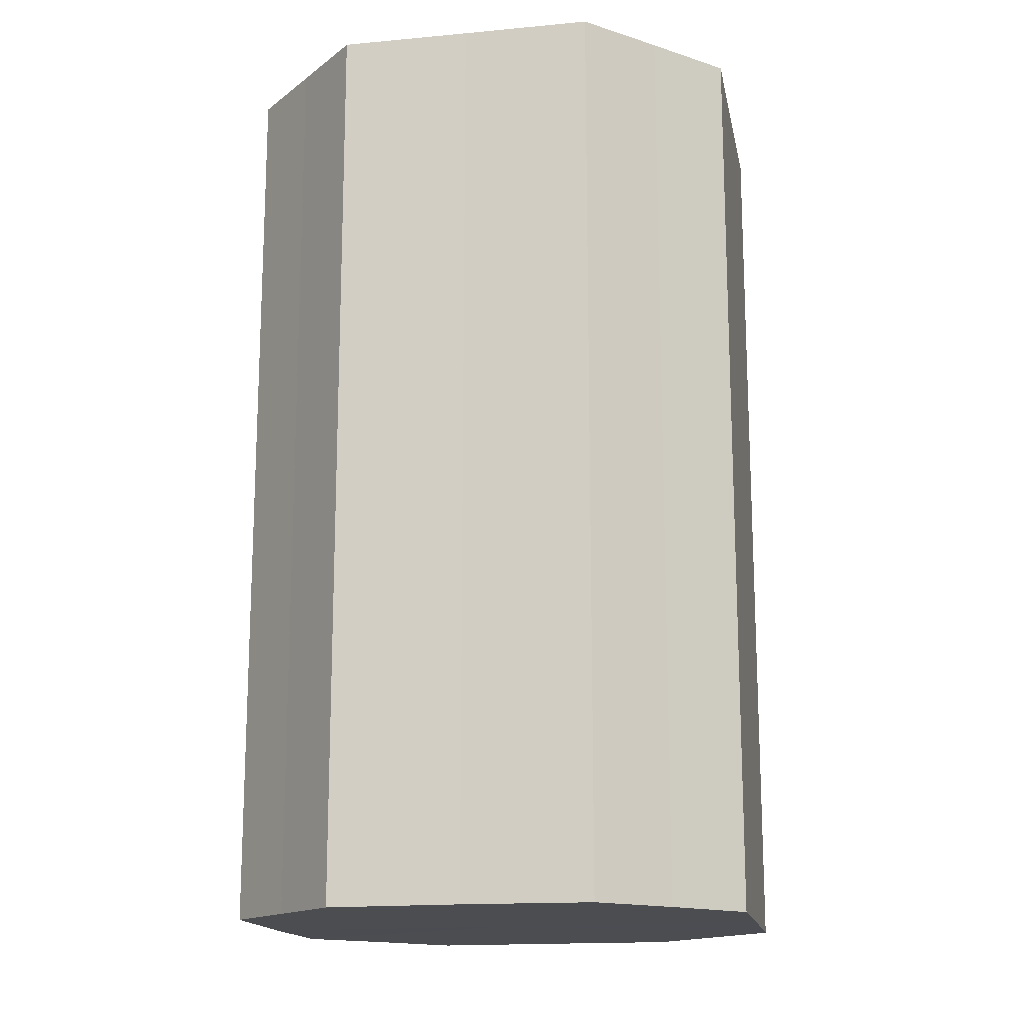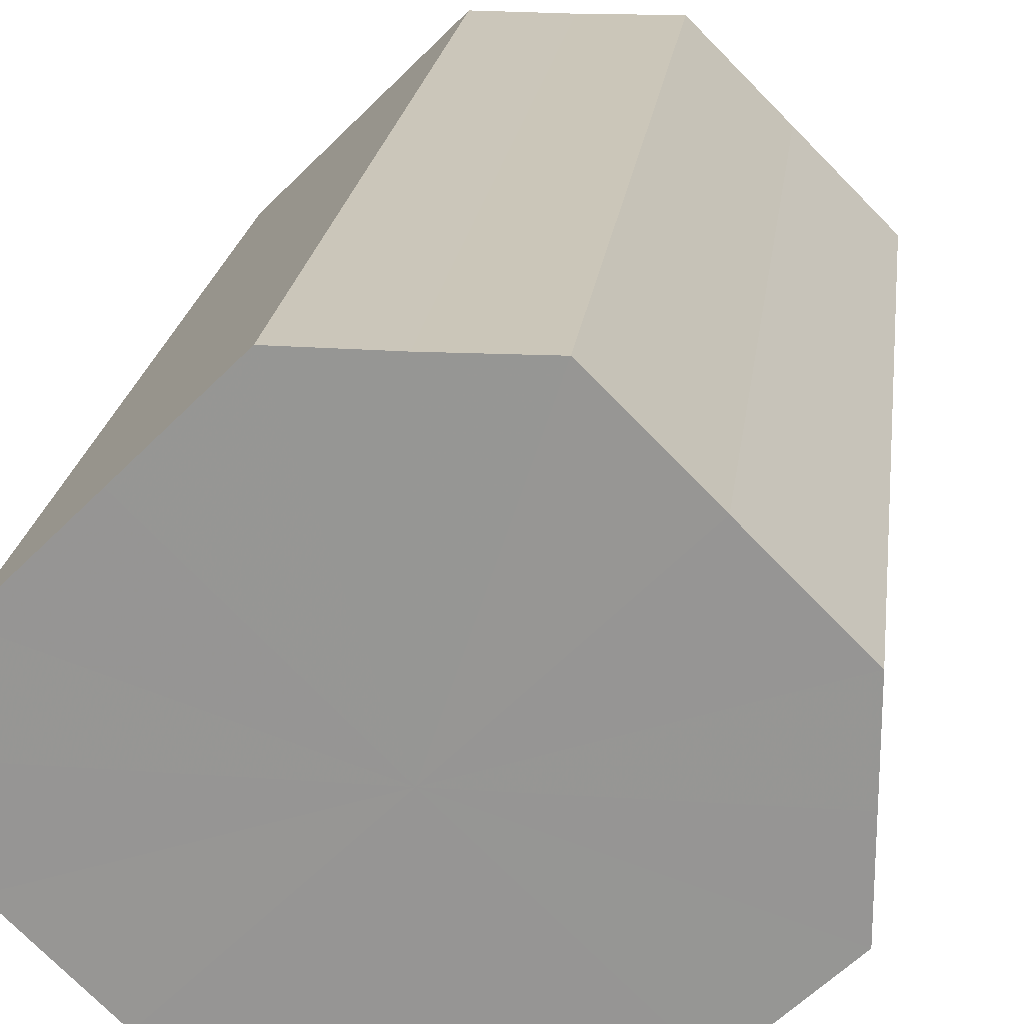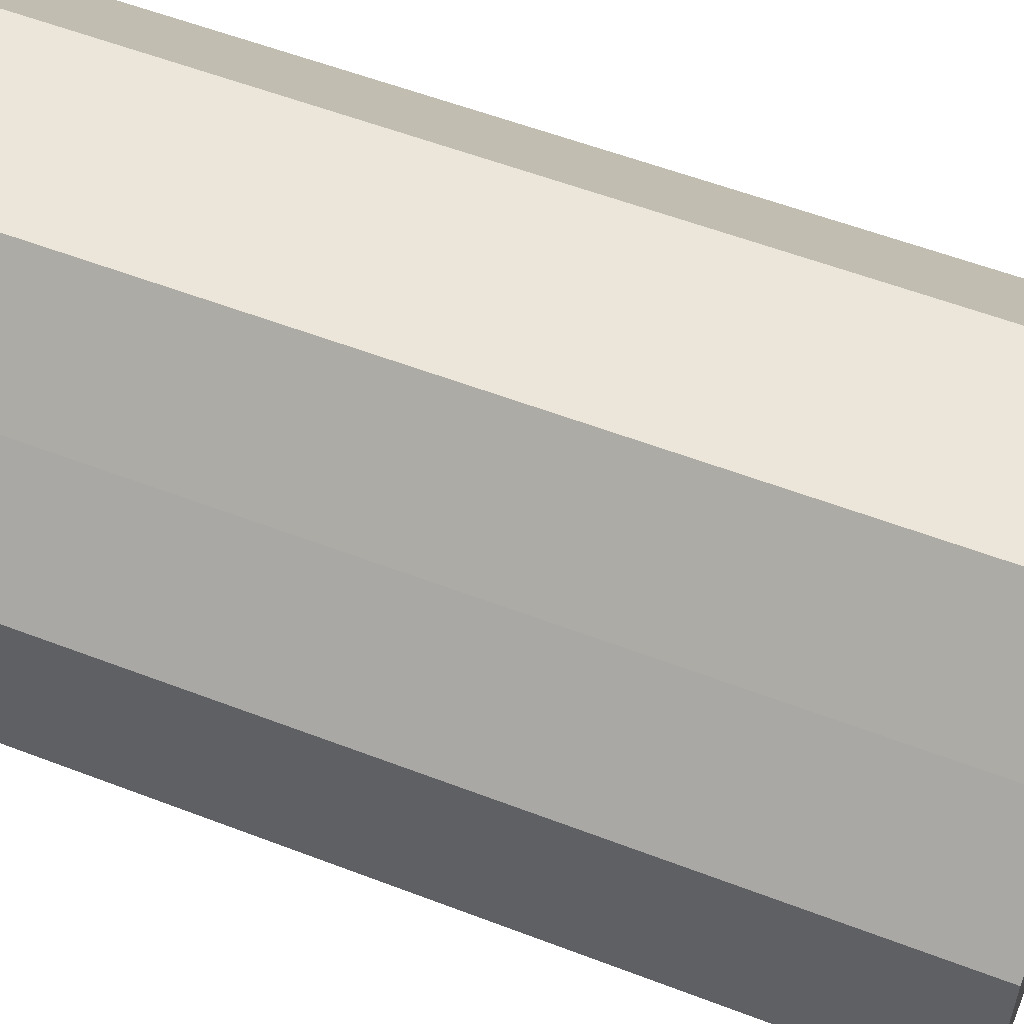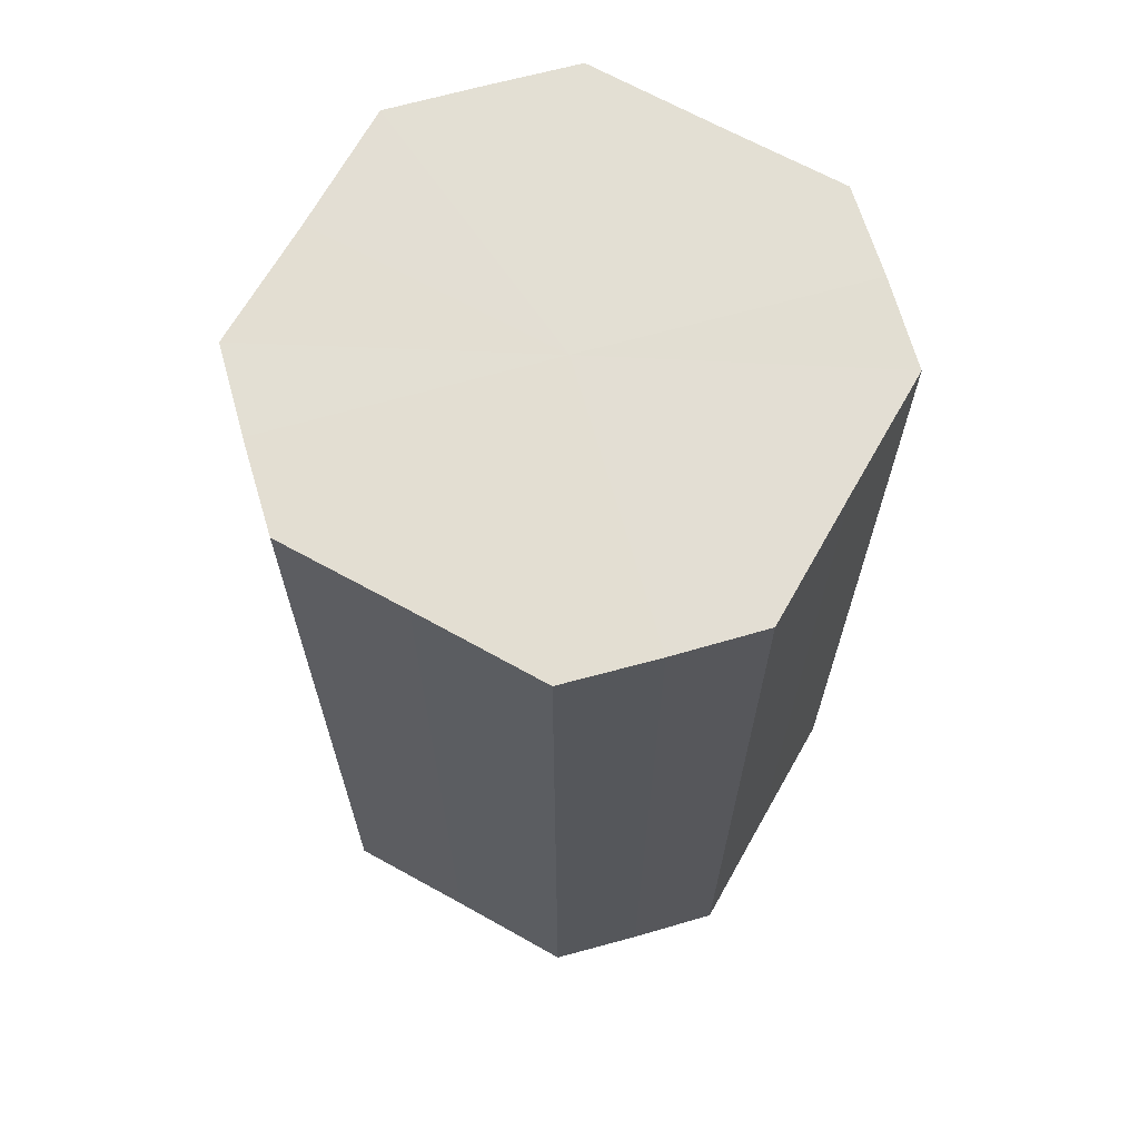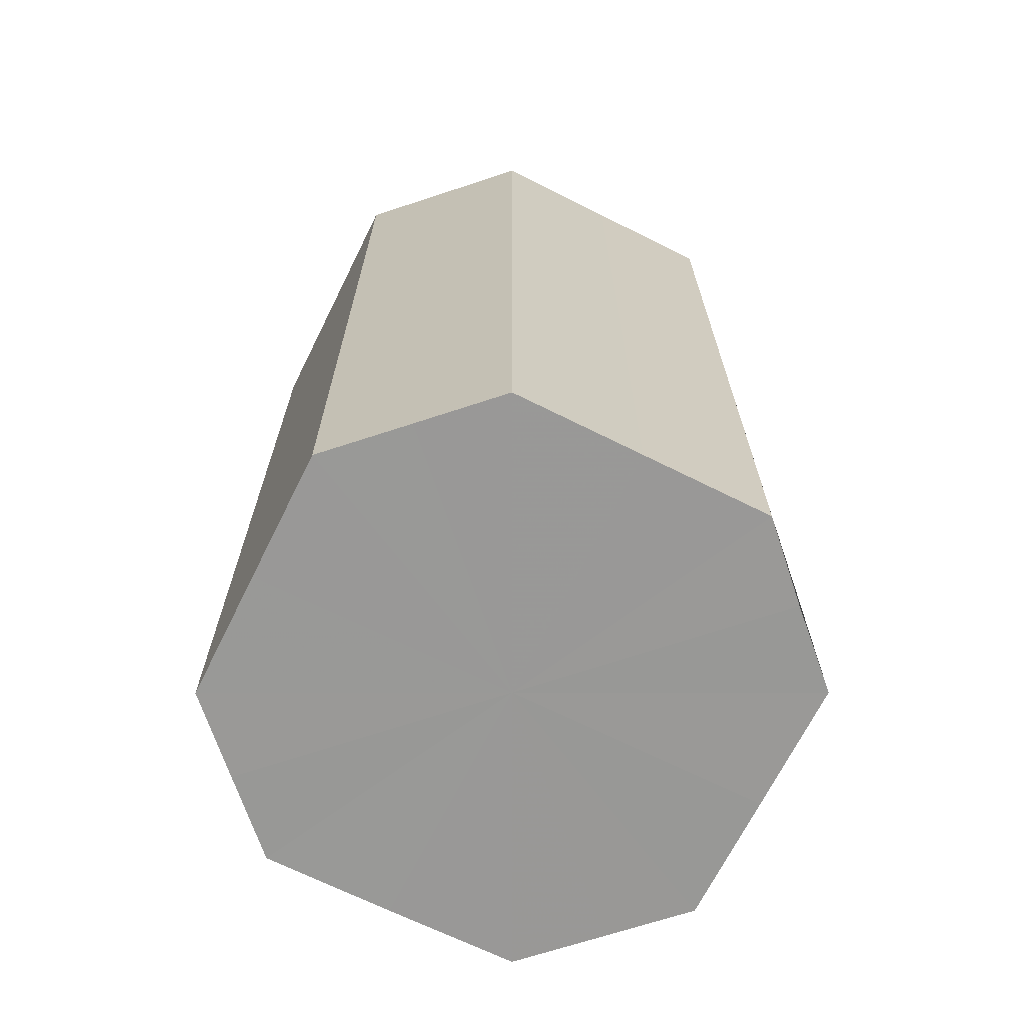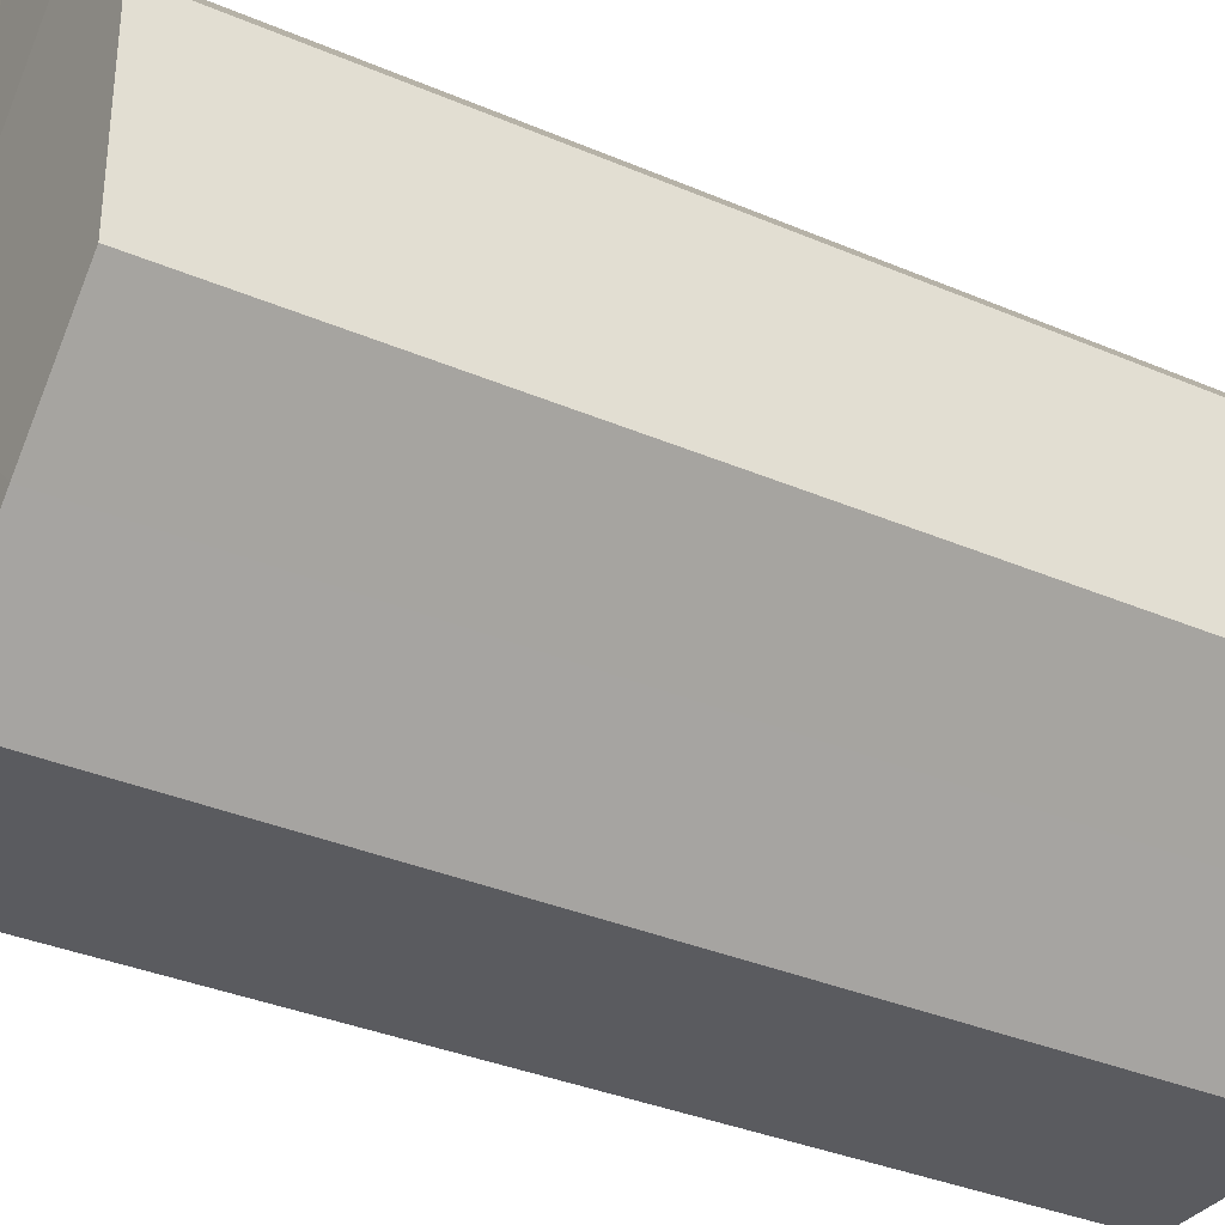
<metadata>
{"format":"obj","ext":"obj","renderer":"f3d","projection":"perspective","resolution":1024,"background":"white","views":[{"elev":-15.9,"azim":146.1,"up":"+Z"},{"elev":21.1,"azim":-173.0,"up":"+Y"},{"elev":56.2,"azim":-68.2,"up":"+Y"},{"elev":67.3,"azim":74.2,"up":"+Z"},{"elev":-68.7,"azim":-161.5,"up":"+Z"},{"elev":-33.8,"azim":59.7,"up":"+Y"}]}
</metadata>
<code>
o 28153
v 2229 1872 12.84
v 2229 1872 12.84
v 2229 1872 12.94
v 2229 1872 12.84
v 2229 1872 12.94
v 2229 1872 12.84
v 2229 1872 12.94
v 2229 1872 12.84
v 2229 1872 12.94
v 2229 1872 12.84
v 2229 1872 12.94
v 2229 1872 12.84
v 2229 1872 12.94
v 2229 1872 12.84
v 2229 1872 12.94
v 2229 1872 12.84
v 2229 1872 12.94
v 2229 1872 12.84
v 2229 1872 12.94
v 2229 1872 12.84
v 2229 1872 12.94
v 2229 1872 12.84
v 2229 1872 12.94
v 2229 1872 12.84
v 2229 1872 12.94
v 2229 1872 12.84
v 2229 1872 12.94
v 2229 1872 12.84
v 2229 1872 12.94
v 2229 1872 12.84
v 2229 1872 12.94
v 2229 1872 12.94
v 2229 1872 12.94
v 2229 1872 12.84
v 2229 1872 12.94
v 2229 1872 12.84
v 2229 1872 12.94
v 2229 1872 12.94
v 2229 1872 12.84
v 2229 1872 12.94
v 2229 1872 12.84
v 2229 1872 12.84
v 2229 1872 12.94
v 2229 1872 12.94
v 2229 1872 12.84
v 2229 1872 12.94
v 2229 1872 12.84
v 2229 1872 12.84
v 2229 1872 12.94
v 2229 1872 12.94
v 2229 1872 12.84
v 2229 1872 12.94
v 2229 1872 12.84
v 2229 1872 12.84
v 2229 1872 12.94
v 2229 1872 12.94
v 2229 1872 12.84
v 2229 1872 12.94
v 2229 1872 12.84
v 2229 1872 12.84
v 2229 1872 12.94
v 2229 1872 12.94
v 2229 1872 12.84
v 2229 1872 12.84
v 2229 1872 12.84
v 2229 1872 12.84
v 2229 1872 12.84
v 2229 1872 12.84
v 2229 1872 12.84
v 2229 1872 12.84
v 2229 1872 12.84
v 2229 1872 12.84
v 2229 1872 12.84
v 2229 1872 12.84
v 2229 1872 12.84
v 2229 1872 12.84
v 2229 1872 12.84
v 2229 1872 12.84
v 2229 1872 12.84
v 2229 1872 12.84
v 2229 1872 12.84
v 2229 1872 12.94
v 2229 1872 12.94
v 2229 1872 12.94
v 2229 1872 12.94
v 2229 1872 12.94
v 2229 1872 12.94
v 2229 1872 12.94
v 2229 1872 12.94
v 2229 1872 12.94
v 2229 1872 12.94
v 2229 1872 12.94
v 2229 1872 12.94
v 2229 1872 12.94
v 2229 1872 12.94
v 2229 1872 12.94
v 2229 1872 12.94
v 2229 1872 12.94
f 1 2 3
f 2 4 5
f 6 1 7
f 4 8 9
f 10 6 11
f 8 12 13
f 14 10 15
f 12 16 17
f 18 14 19
f 16 20 21
f 22 18 23
f 20 24 25
f 26 22 27
f 24 28 29
f 30 26 31
f 28 30 32
f 33 34 35
f 35 36 37
f 38 39 33
f 40 41 38
f 37 42 43
f 44 45 40
f 46 47 44
f 43 48 49
f 50 51 46
f 52 53 50
f 49 54 55
f 56 57 52
f 58 59 56
f 55 60 61
f 62 63 58
f 61 64 62
f 65 66 67
f 65 68 66
f 65 67 69
f 65 70 68
f 65 69 71
f 65 72 70
f 65 71 73
f 65 74 72
f 65 73 75
f 65 76 74
f 65 75 77
f 65 78 76
f 65 77 79
f 65 80 78
f 65 79 81
f 65 81 80
f 82 83 84
f 82 85 83
f 82 84 86
f 82 87 85
f 82 86 88
f 82 89 87
f 82 88 90
f 82 91 89
f 82 90 92
f 82 93 91
f 82 92 94
f 82 95 93
f 82 94 96
f 82 97 95
f 82 96 98
f 82 98 97

</code>
